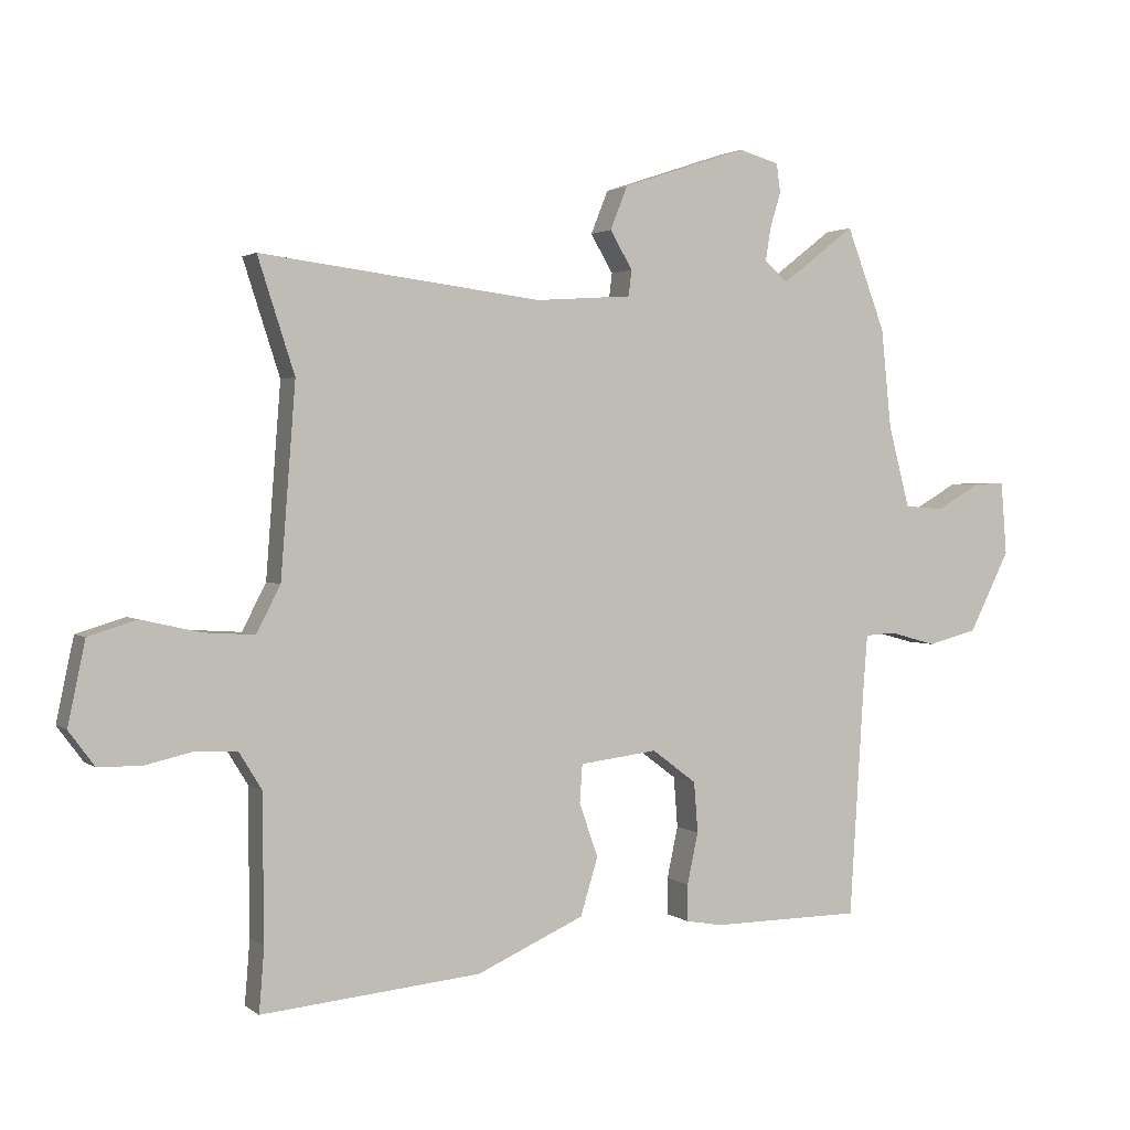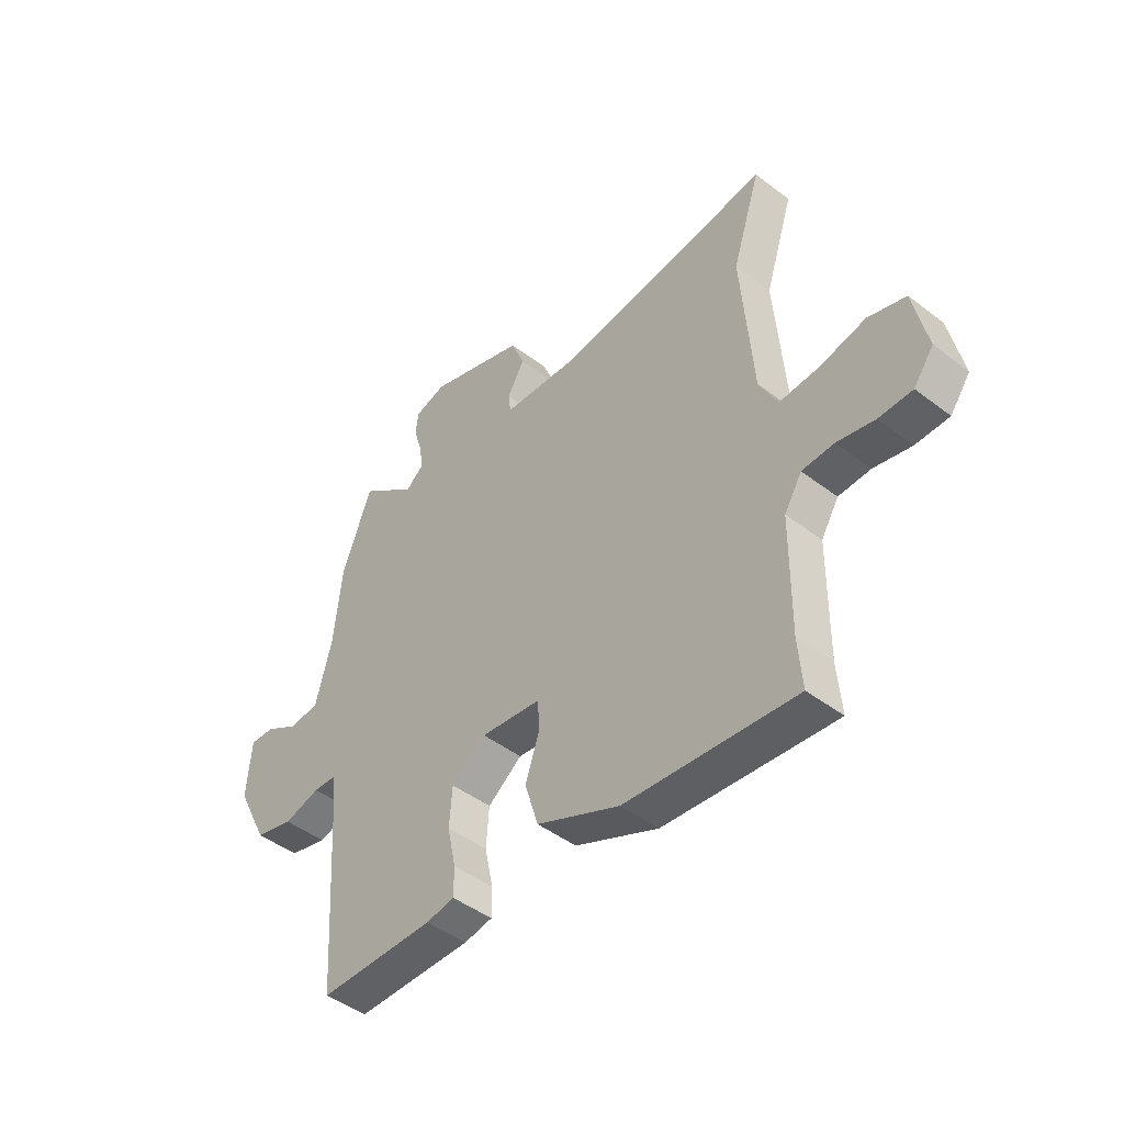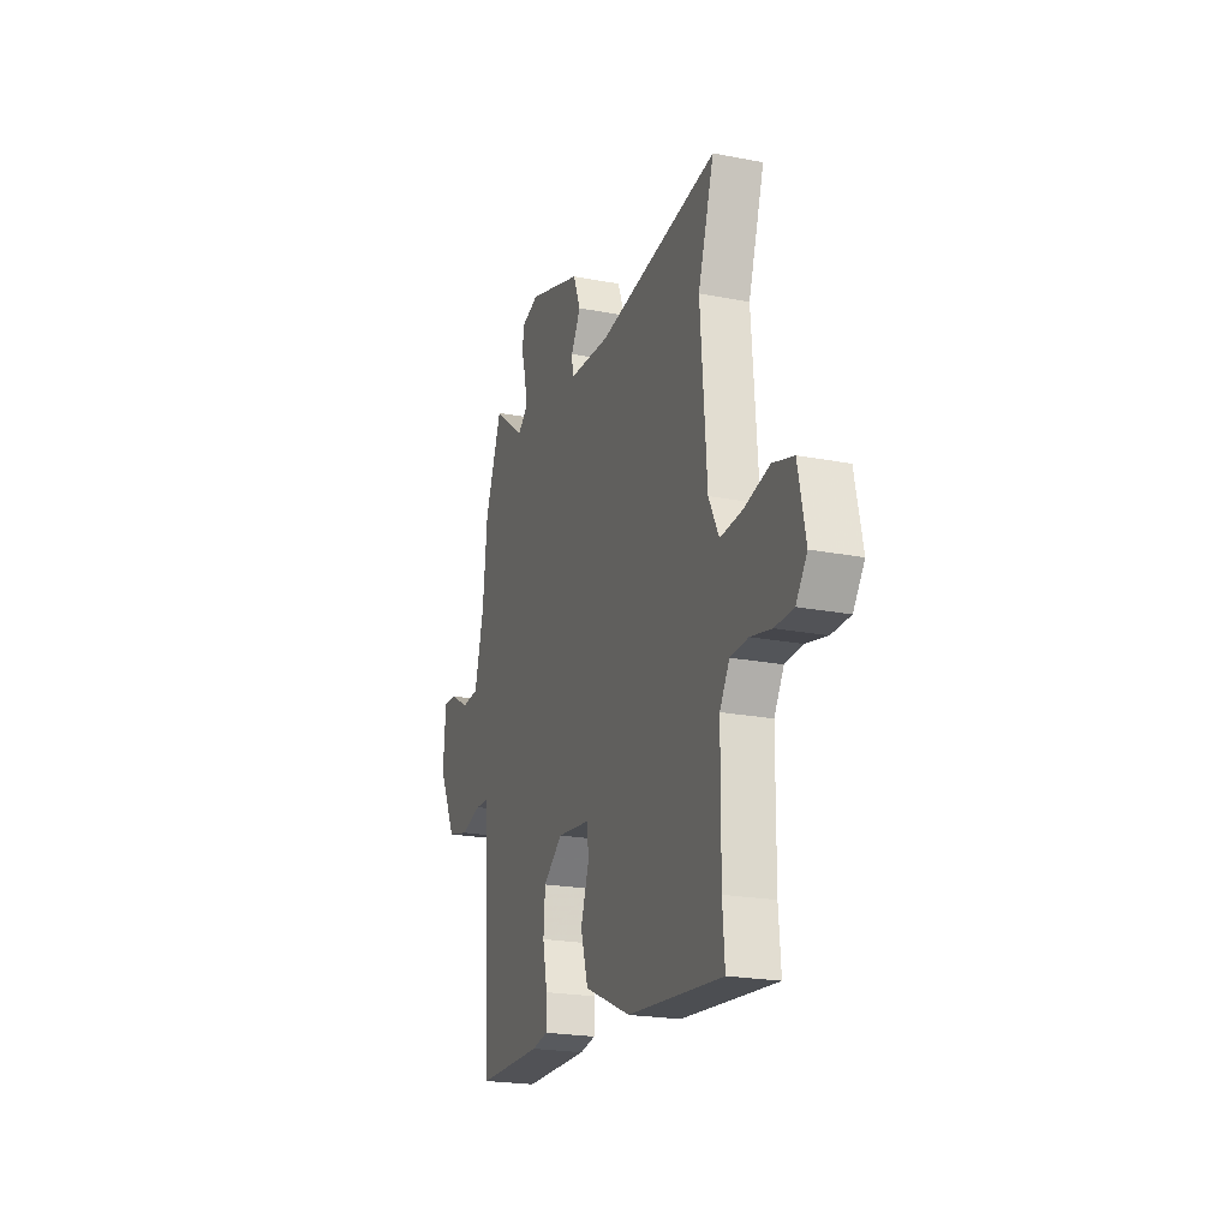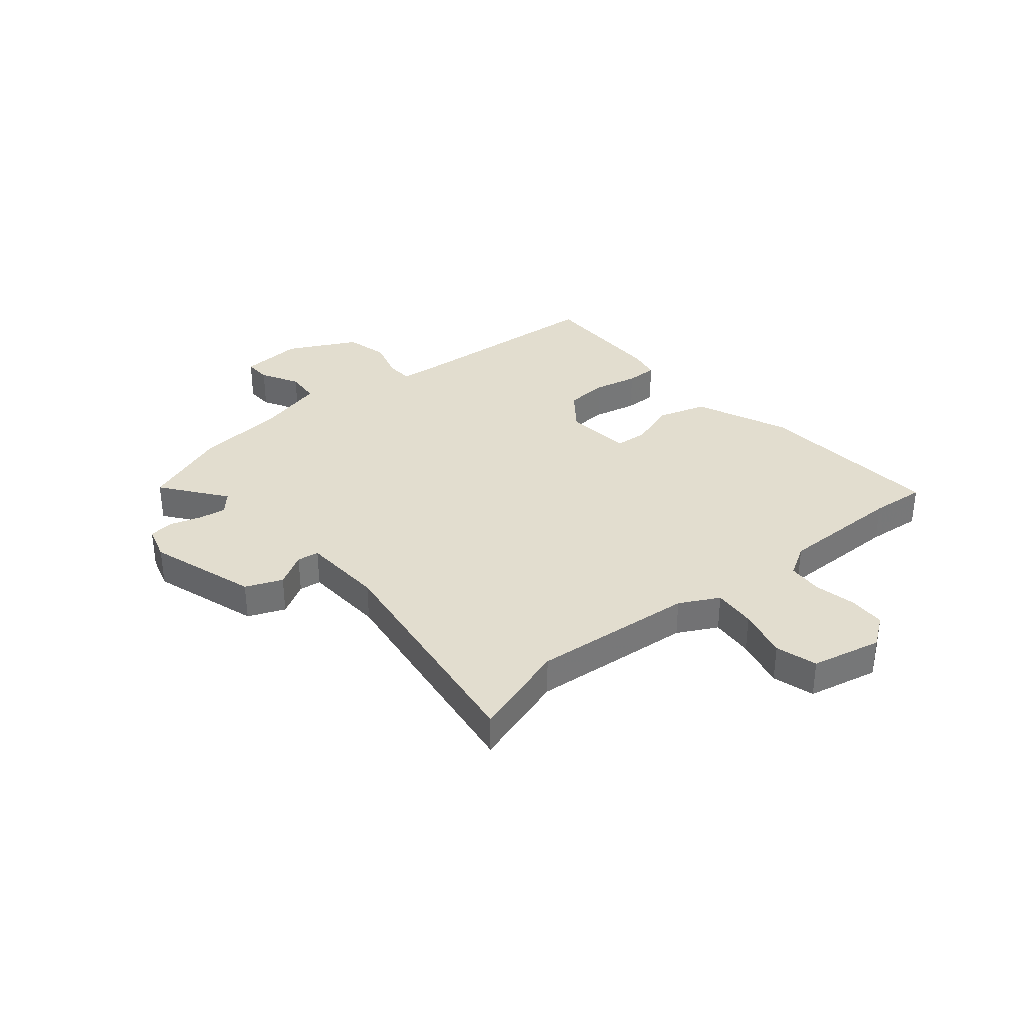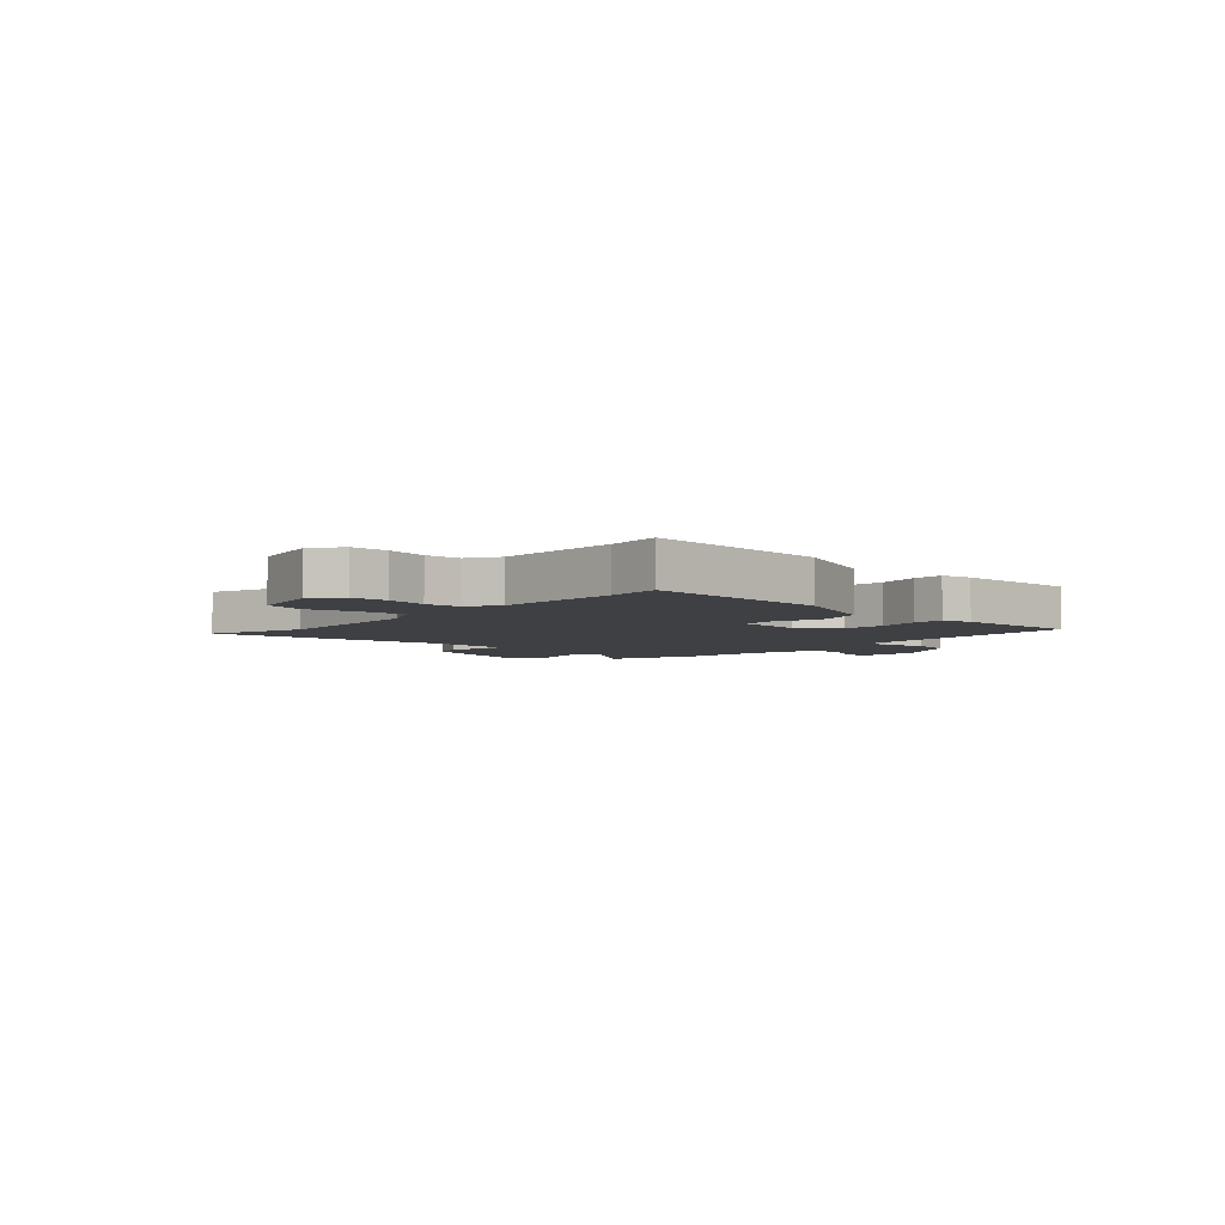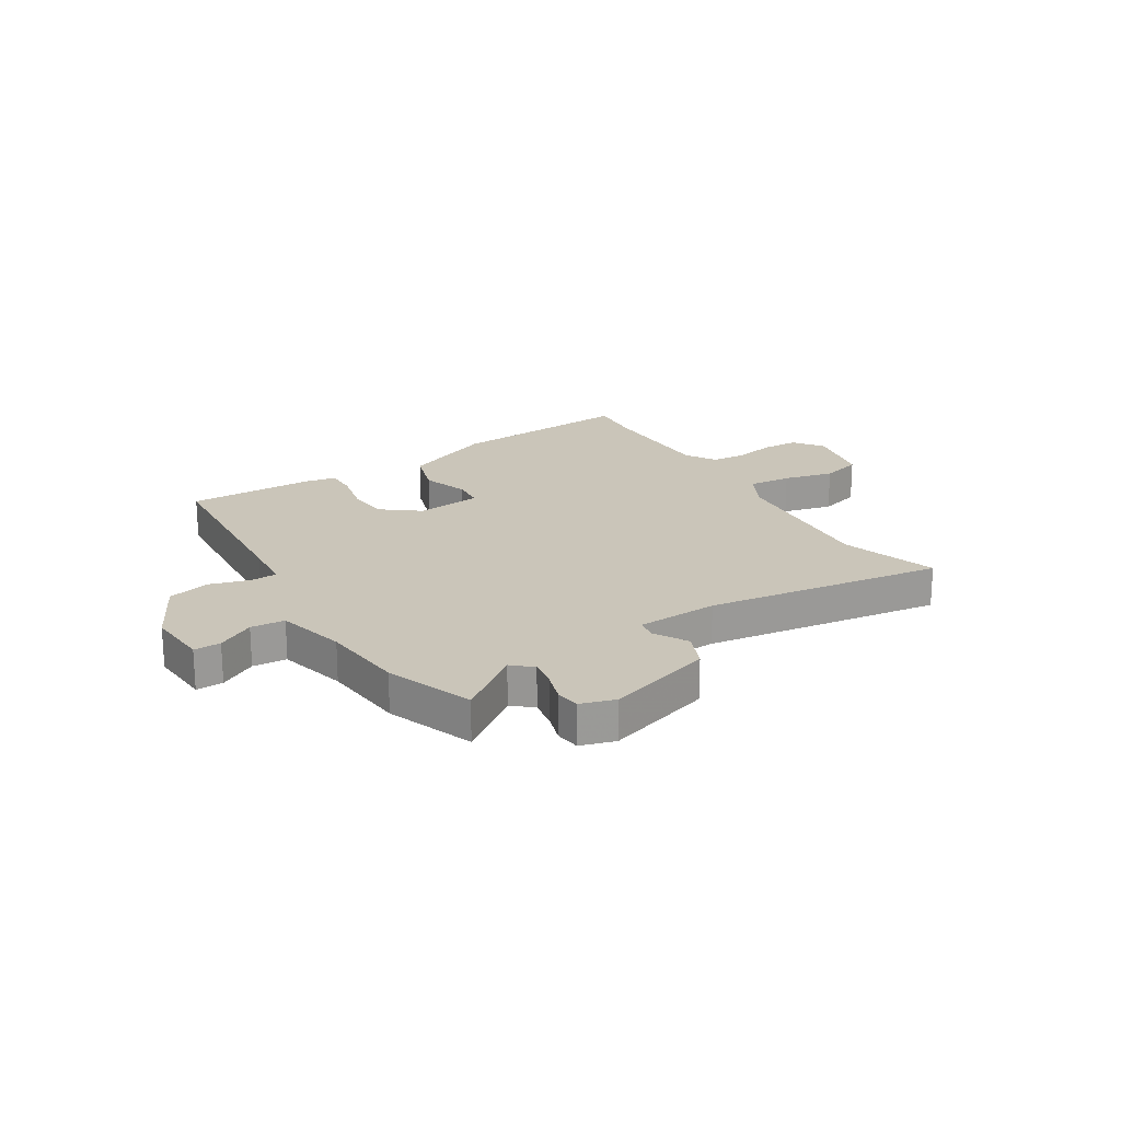
<metadata>
{"format":"obj","ext":"obj","renderer":"f3d","projection":"perspective","resolution":1024,"background":"white","views":[{"elev":2.0,"azim":155.9,"up":"+Z"},{"elev":-45.9,"azim":48.8,"up":"+Z"},{"elev":-21.7,"azim":71.2,"up":"+Z"},{"elev":34.8,"azim":50.8,"up":"+Y"},{"elev":-4.6,"azim":138.0,"up":"+Y"},{"elev":20.6,"azim":-31.1,"up":"+Y"}]}
</metadata>
<code>
v -0.473 0.07 -0.498
v -0.495 0.07 -0.146
v -0.502 0.07 -0.056
v -0.55 0.07 -0.053
v -0.623 0.07 -0.073
v -0.7 0.07 -0.053
v -0.763 0.07 0.072
v -0.754 0.07 0.186
v -0.705 0.07 0.184
v -0.638 0.07 0.145
v -0.576 0.07 0.149
v -0.543 0.07 0.275
v -0.527 0.07 0.43
v -0.467 0.07 0.588
v -0.353 0.07 0.5
v -0.317 0.07 0.531
v -0.325 0.07 0.582
v -0.342 0.07 0.638
v -0.336 0.07 0.683
v -0.273 0.07 0.701
v -0.078 0.07 0.636
v -0.051 0.07 0.569
v -0.086 0.07 0.51
v -0.081 0.07 0.47
v 0.069 0.07 0.46
v 0.505 0.07 0.515
v 0.448 0.07 0.339
v 0.471 0.07 0.043
v 0.508 0.07 -0.029
v 0.587 0.07 -0.024
v 0.679 0.07 -0.003
v 0.754 0.07 -0.026
v 0.781 0.07 -0.154
v 0.741 0.07 -0.208
v 0.674 0.07 -0.209
v 0.599 0.07 -0.192
v 0.535 0.07 -0.195
v 0.5 0.07 -0.252
v 0.498 0.07 -0.477
v 0.506 0.07 -0.576
v 0.165 0.07 -0.544
v -0.002 0.07 -0.47
v -0.029 0.07 -0.381
v 0 0.07 -0.297
v -0.004 0.07 -0.238
v -0.125 0.07 -0.223
v -0.194 0.07 -0.275
v -0.2 0.07 -0.353
v -0.183 0.07 -0.433
v -0.183 0.07 -0.49
v -0.24 0.07 -0.5
v -0.473 0 -0.498
v -0.495 0 -0.146
v -0.502 0 -0.056
v -0.55 0 -0.053
v -0.623 0 -0.073
v -0.7 0 -0.053
v -0.763 0 0.072
v -0.754 0 0.186
v -0.705 0 0.184
v -0.638 0 0.145
v -0.576 0 0.149
v -0.543 0 0.275
v -0.527 0 0.43
v -0.467 0 0.588
v -0.353 0 0.5
v -0.317 0 0.531
v -0.325 0 0.582
v -0.342 0 0.638
v -0.336 0 0.683
v -0.273 0 0.701
v -0.078 0 0.636
v -0.051 0 0.569
v -0.086 0 0.51
v -0.081 0 0.47
v 0.069 0 0.46
v 0.505 0 0.515
v 0.448 0 0.339
v 0.471 0 0.043
v 0.508 0 -0.029
v 0.587 0 -0.024
v 0.679 0 -0.003
v 0.754 0 -0.026
v 0.781 0 -0.154
v 0.741 0 -0.208
v 0.674 0 -0.209
v 0.599 0 -0.192
v 0.535 0 -0.195
v 0.5 0 -0.252
v 0.498 0 -0.477
v 0.506 0 -0.576
v 0.165 0 -0.544
v -0.002 0 -0.47
v -0.029 0 -0.381
v 0 0 -0.297
v -0.004 0 -0.238
v -0.125 0 -0.223
v -0.194 0 -0.275
v -0.2 0 -0.353
v -0.183 0 -0.433
v -0.183 0 -0.49
v -0.24 0 -0.5
f 51 1 2
f 50 51 2
f 49 50 2
f 48 49 2
f 47 48 2 3
f 46 47 3
f 45 46 3
f 42 43 44
f 41 42 44
f 40 41 44
f 39 40 44
f 38 39 44 45
f 37 38 45 3
f 34 35 36
f 33 34 36
f 32 33 36
f 31 32 36
f 30 31 36
f 29 30 36 37
f 28 29 37 3
f 25 26 27
f 28 3 4
f 27 28 4
f 25 27 4
f 24 25 4
f 21 22 23
f 20 21 23
f 19 20 23
f 18 19 23
f 17 18 23
f 16 17 23 24
f 4 5 6
f 24 4 6
f 16 24 6
f 15 16 6
f 12 13 14 15
f 11 12 15
f 8 9 10
f 7 8 10
f 6 7 10
f 6 10 11
f 6 11 15
f 53 52 102
f 53 102 101
f 53 101 100
f 53 100 99
f 54 53 99 98
f 54 98 97
f 54 97 96
f 95 94 93
f 95 93 92
f 95 92 91
f 95 91 90
f 96 95 90 89
f 54 96 89 88
f 87 86 85
f 87 85 84
f 87 84 83
f 87 83 82
f 87 82 81
f 88 87 81 80
f 54 88 80 79
f 78 77 76
f 55 54 79
f 55 79 78
f 55 78 76
f 55 76 75
f 74 73 72
f 74 72 71
f 74 71 70
f 74 70 69
f 74 69 68
f 75 74 68 67
f 57 56 55
f 57 55 75
f 57 75 67
f 57 67 66
f 66 65 64 63
f 66 63 62
f 61 60 59
f 61 59 58
f 61 58 57
f 62 61 57
f 66 62 57
f 1 52 53 2
f 2 53 54 3
f 3 54 55 4
f 4 55 56 5
f 5 56 57 6
f 6 57 58 7
f 7 58 59 8
f 8 59 60 9
f 9 60 61 10
f 10 61 62 11
f 11 62 63 12
f 12 63 64 13
f 13 64 65 14
f 14 65 66 15
f 15 66 67 16
f 16 67 68 17
f 17 68 69 18
f 18 69 70 19
f 19 70 71 20
f 20 71 72 21
f 21 72 73 22
f 22 73 74 23
f 23 74 75 24
f 24 75 76 25
f 25 76 77 26
f 26 77 78 27
f 27 78 79 28
f 28 79 80 29
f 29 80 81 30
f 30 81 82 31
f 31 82 83 32
f 32 83 84 33
f 33 84 85 34
f 34 85 86 35
f 35 86 87 36
f 36 87 88 37
f 37 88 89 38
f 38 89 90 39
f 39 90 91 40
f 40 91 92 41
f 41 92 93 42
f 42 93 94 43
f 43 94 95 44
f 44 95 96 45
f 45 96 97 46
f 46 97 98 47
f 47 98 99 48
f 48 99 100 49
f 49 100 101 50
f 50 101 102 51
f 51 102 52 1

</code>
